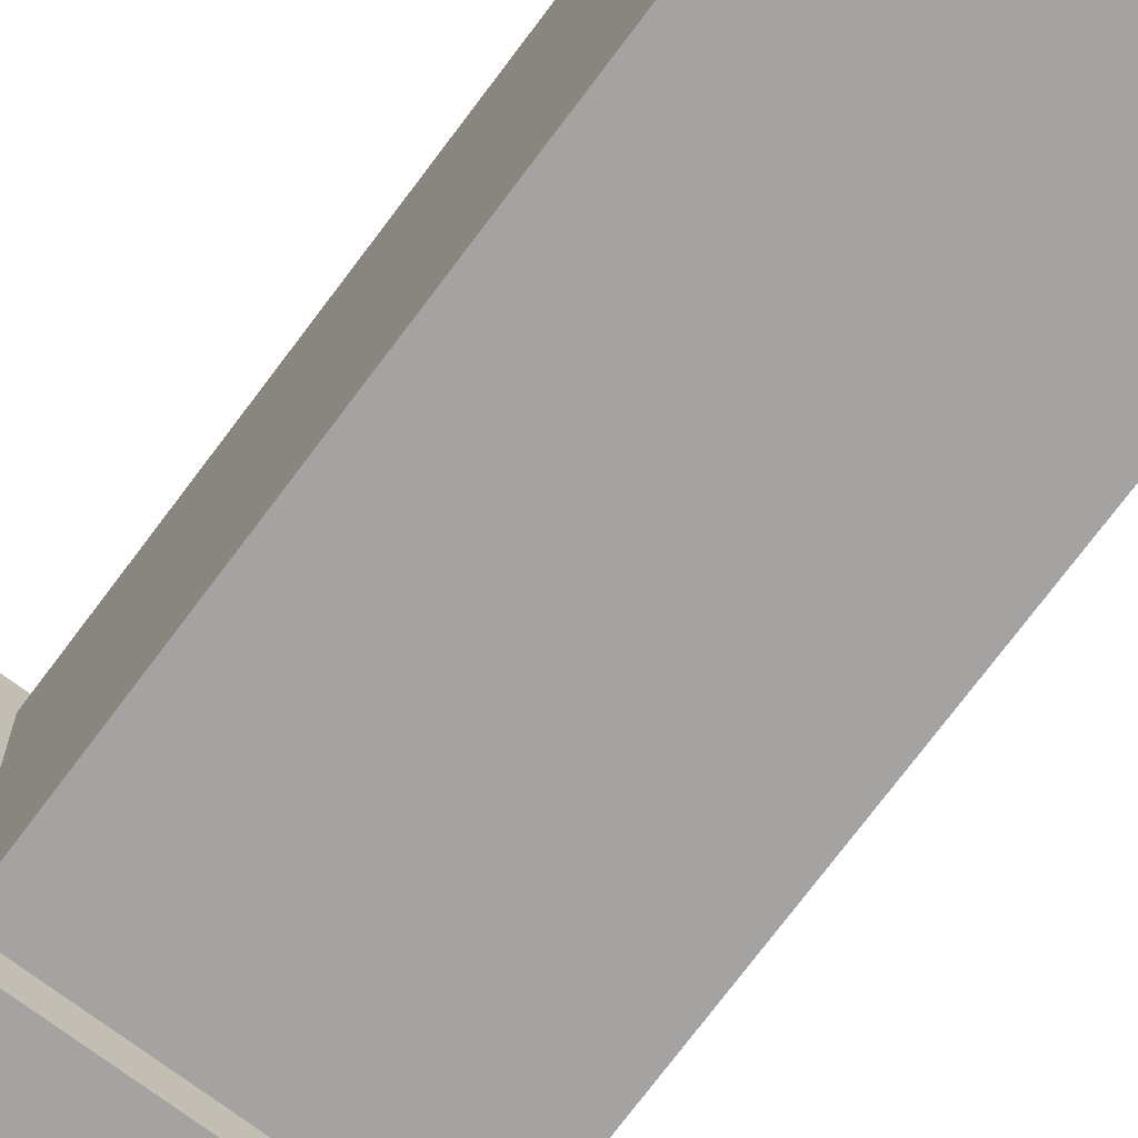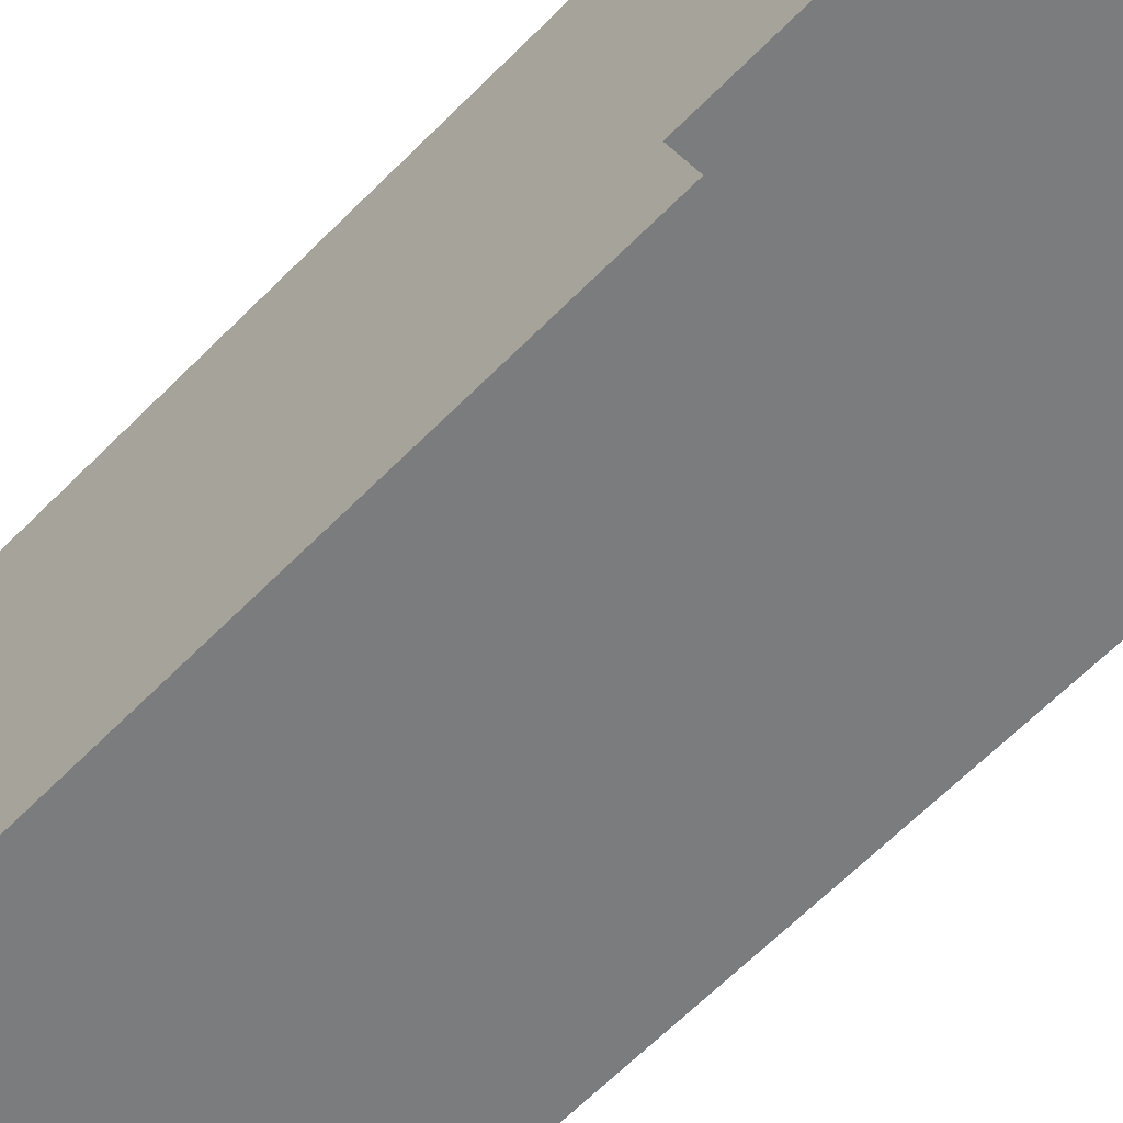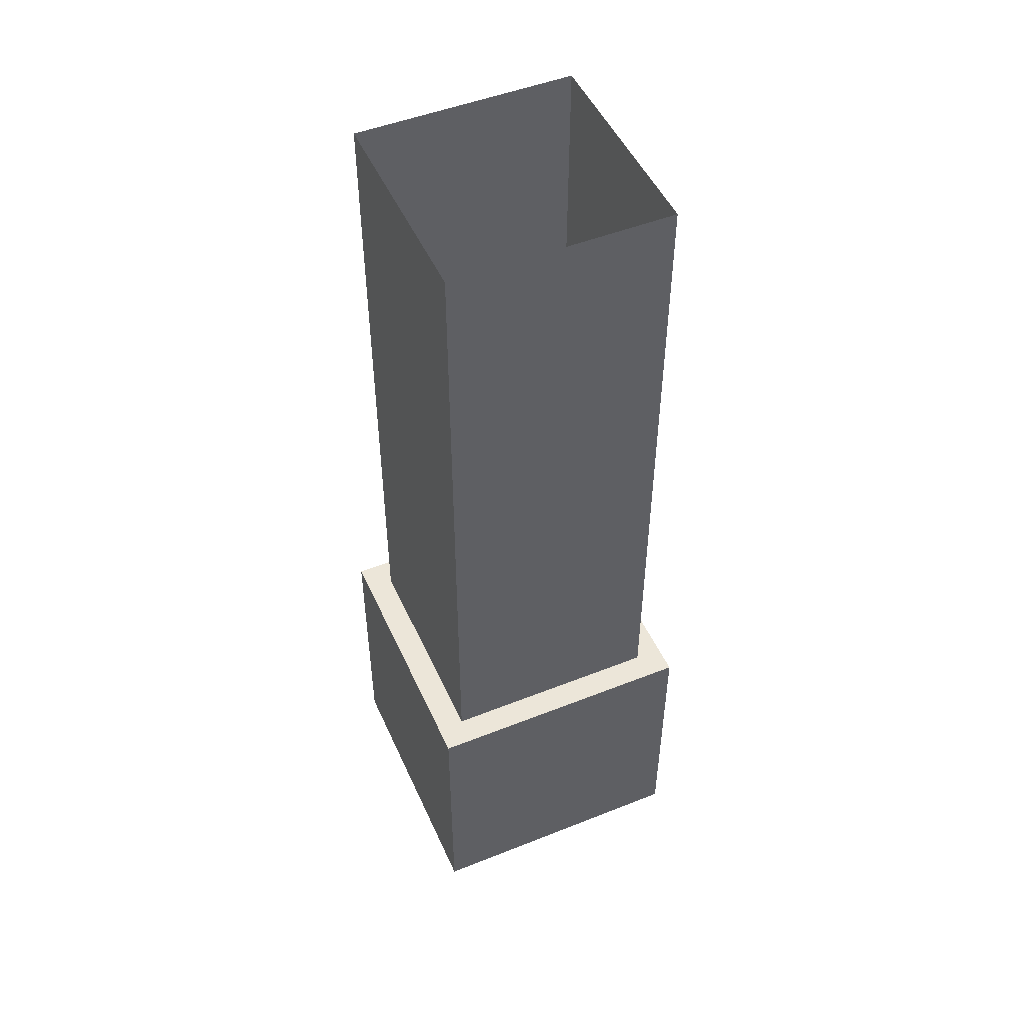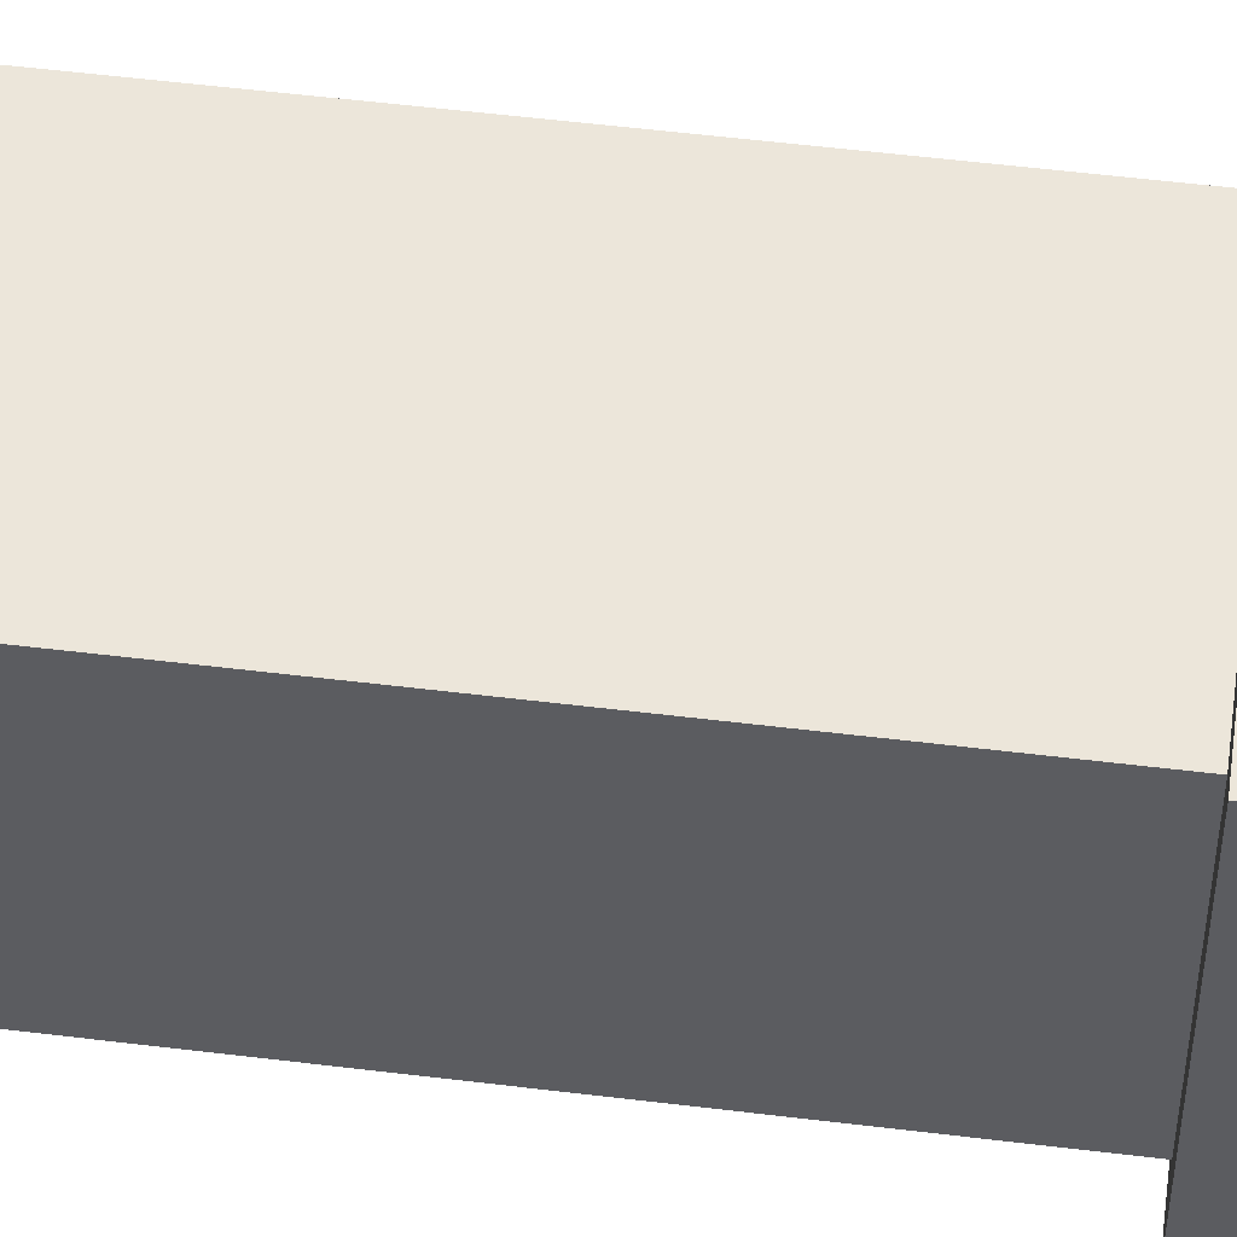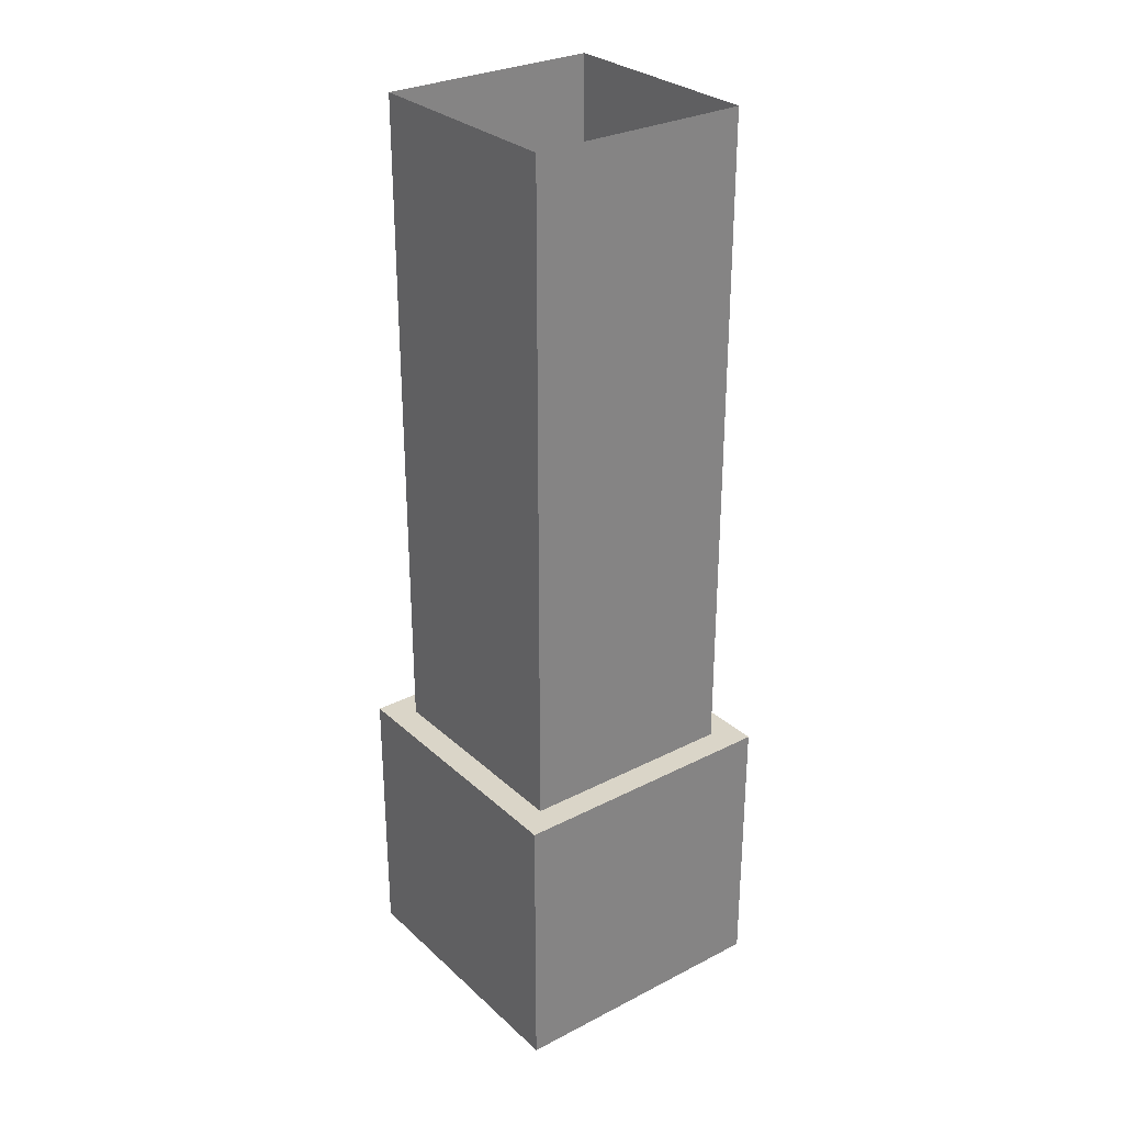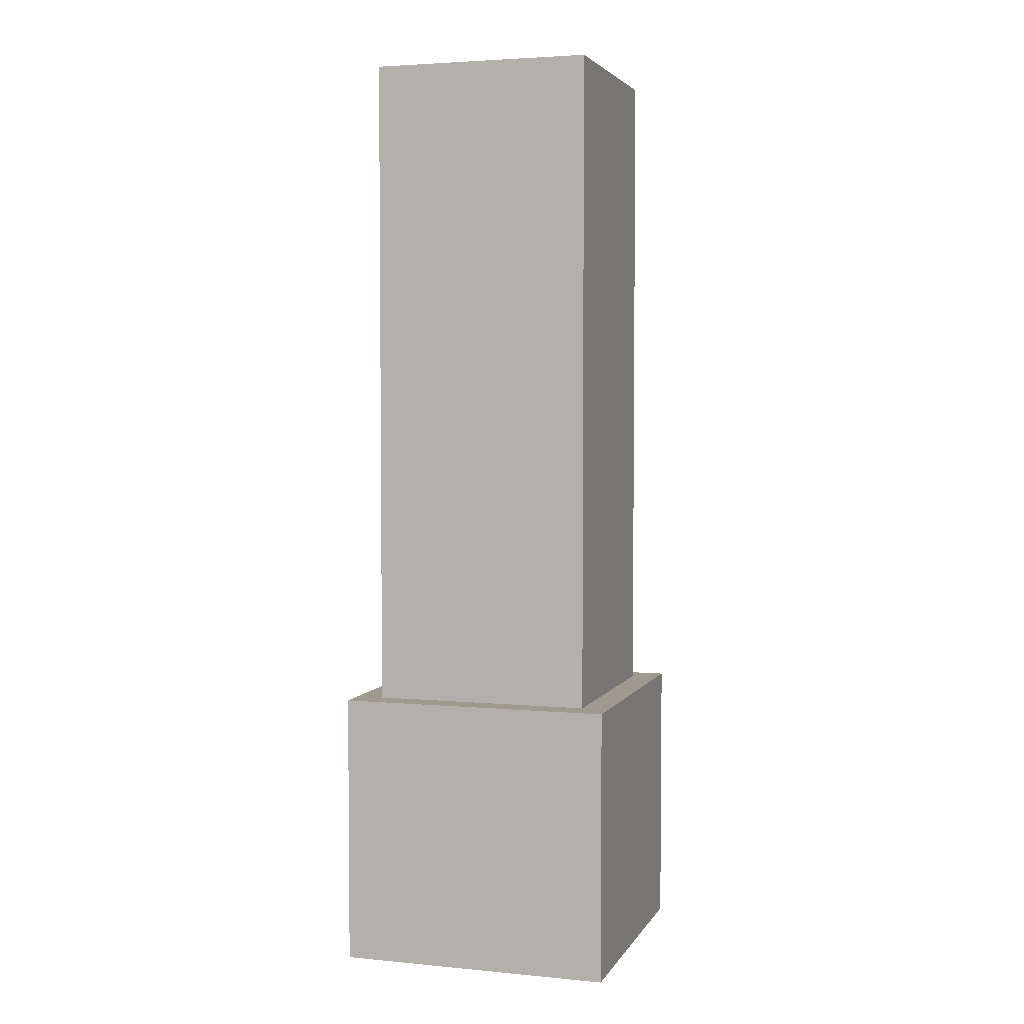
<metadata>
{"format":"obj","ext":"obj","renderer":"f3d","projection":"perspective","resolution":1024,"background":"white","views":[{"elev":-73.1,"azim":143.3,"up":"+Z"},{"elev":-58.7,"azim":-43.1,"up":"+Z"},{"elev":49.5,"azim":-113.7,"up":"+Y"},{"elev":54.6,"azim":-82.6,"up":"+Z"},{"elev":29.3,"azim":142.8,"up":"+Y"},{"elev":3.8,"azim":-162.6,"up":"+Y"}]}
</metadata>
<code>
o Default
v -0.25 -0.6875 0.25
v -0.25 0.8125 0.25
v 0.25 0.8125 0.25
v 0.25 -0.6875 0.25
v -0.25 -0.6875 -0.25
v -0.25 0.8125 0.25
v -0.25 0.8125 -0.25
v -0.25 -0.6875 0.25
v 0.25 -0.6875 -0.25
v -0.25 0.8125 -0.25
v 0.25 0.8125 -0.25
v -0.25 -0.6875 -0.25
v 0.25 -0.6875 0.25
v 0.25 0.8125 -0.25
v 0.25 0.8125 0.25
v 0.25 -0.6875 -0.25
v -0.3125 -1.312 -0.3125
v -0.3125 -0.6875 0.3125
v -0.3125 -0.6875 -0.3125
v -0.3125 -1.312 0.3125
v 0.3125 -1.312 0.3125
v 0.3125 -0.6875 -0.3125
v 0.3125 -0.6875 0.3125
v 0.3125 -1.312 -0.3125
v -0.3125 -1.312 0.3125
v 0.3125 -0.6875 0.3125
v -0.3125 -0.6875 0.3125
v 0.3125 -1.312 0.3125
v -0.3125 -0.6875 0.3125
v 0.3125 -0.6875 -0.3125
v -0.3125 -0.6875 -0.3125
v 0.3125 -0.6875 0.3125
v -0.3125 -1.312 -0.3125
v 0.3125 -1.312 0.3125
v -0.3125 -1.312 0.3125
v 0.3125 -1.312 -0.3125
v 0.3125 -1.312 -0.3125
v -0.3125 -0.6875 -0.3125
v 0.3125 -0.6875 -0.3125
v -0.3125 -1.312 -0.3125
g Scene
f 1 3 2
f 1 4 3
f 5 6 7
f 5 8 6
f 9 10 11
f 9 12 10
f 13 14 15
f 13 16 14
f 17 18 19
f 17 20 18
f 21 22 23
f 21 24 22
f 25 26 27
f 25 28 26
f 29 30 31
f 29 32 30
f 33 34 35
f 33 36 34
f 37 38 39
f 37 40 38

</code>
